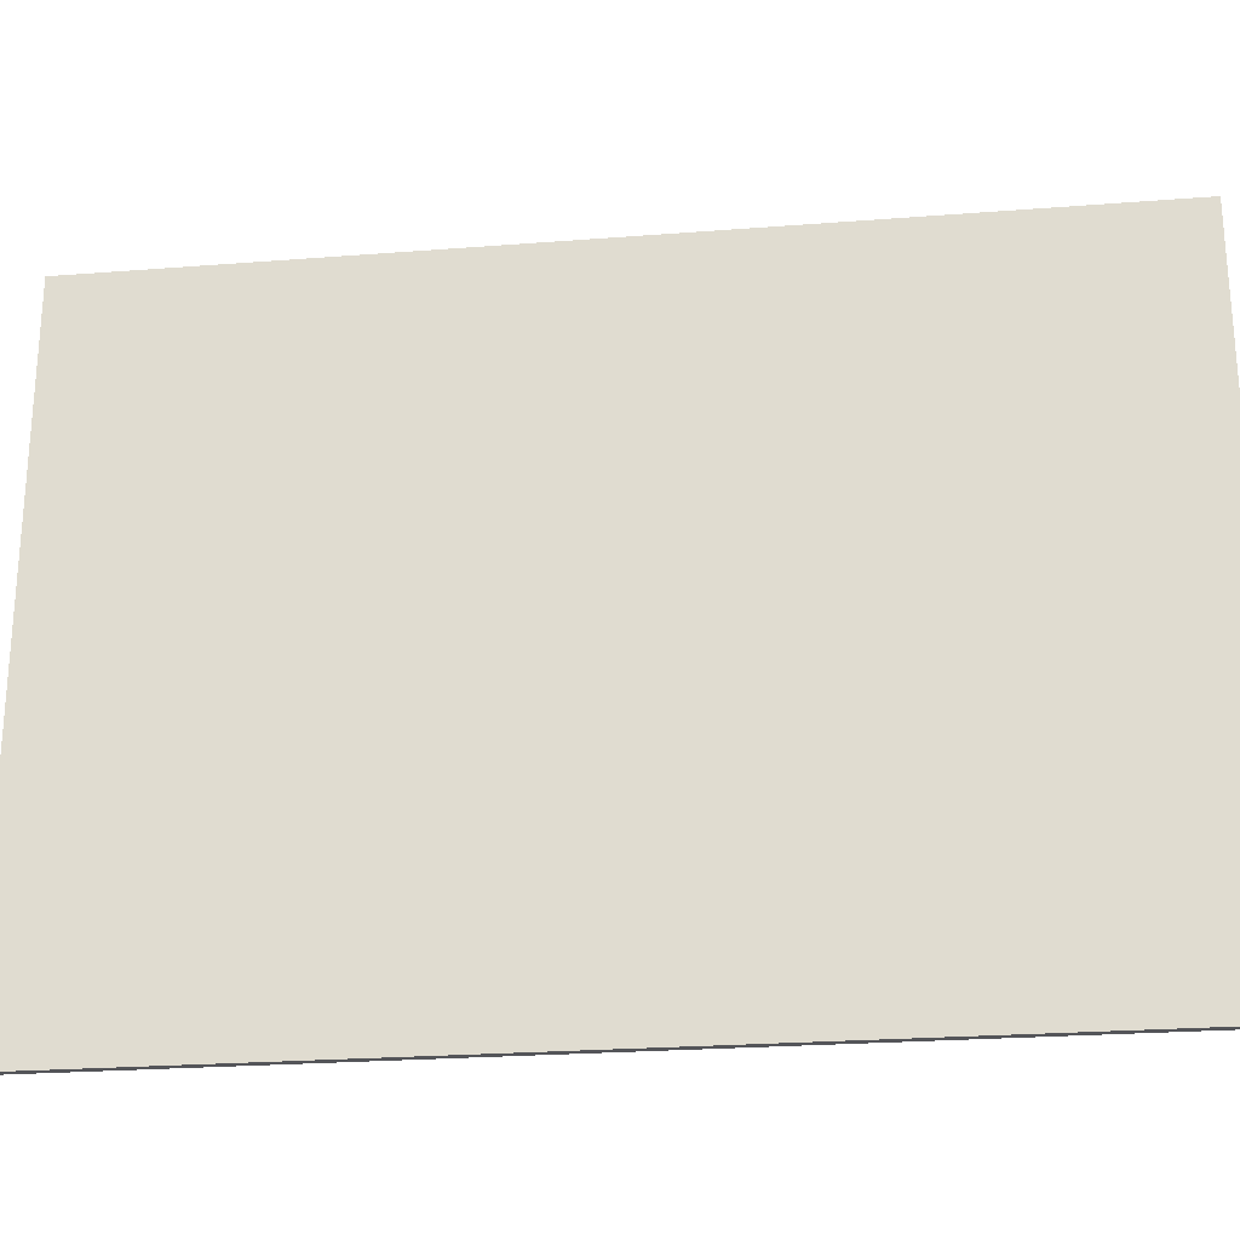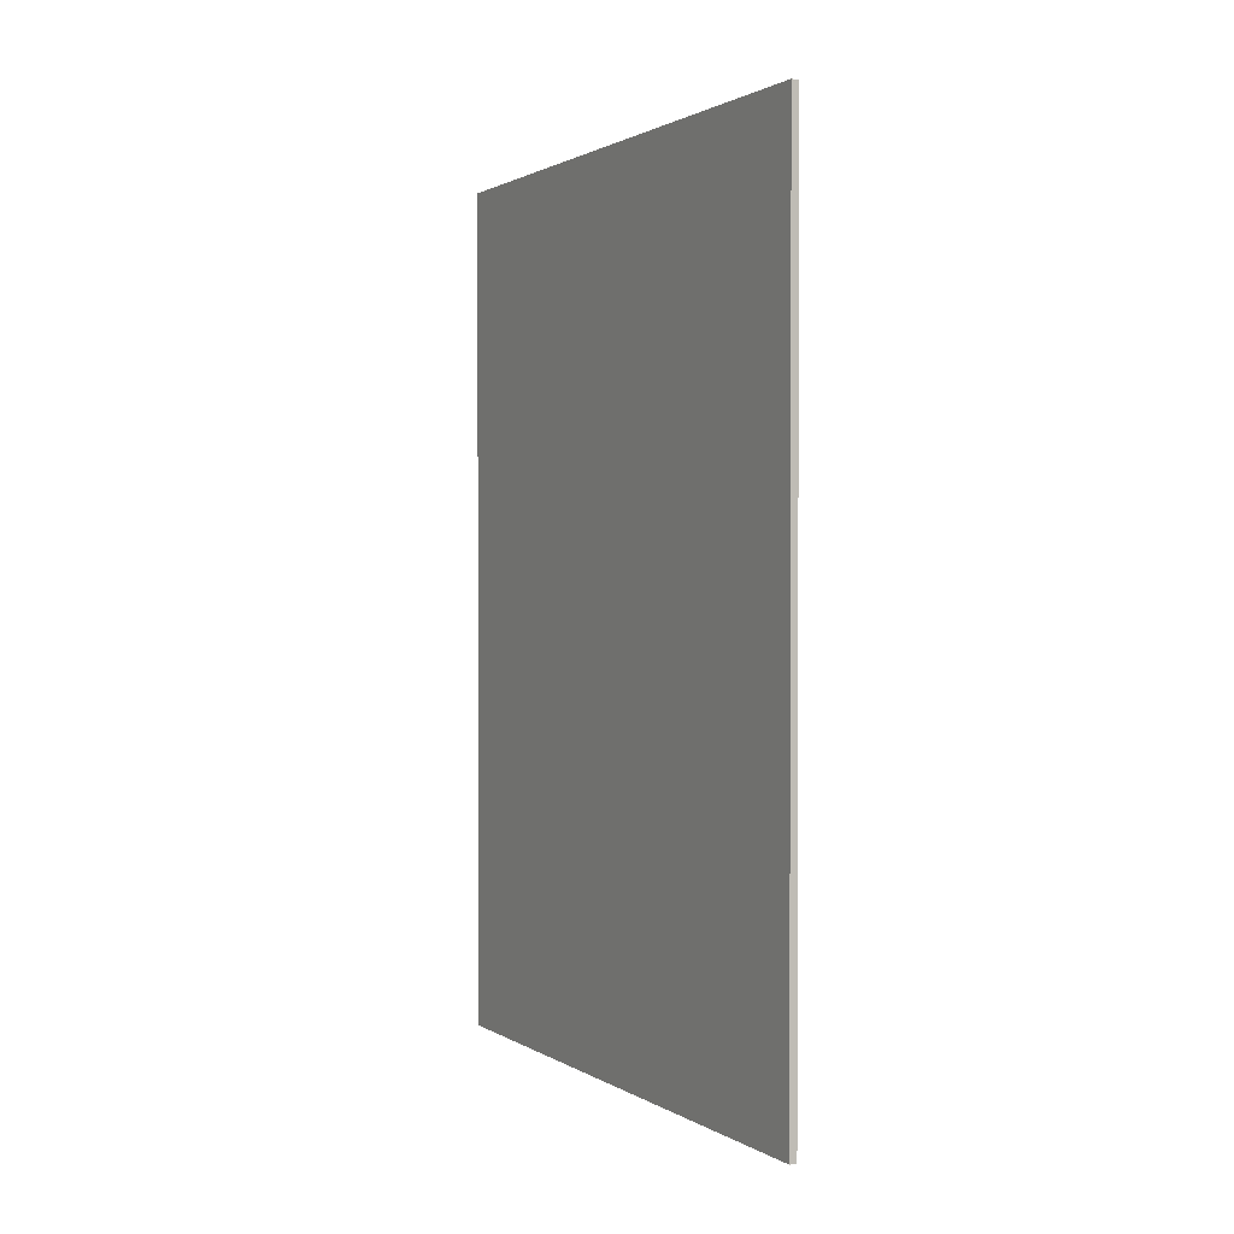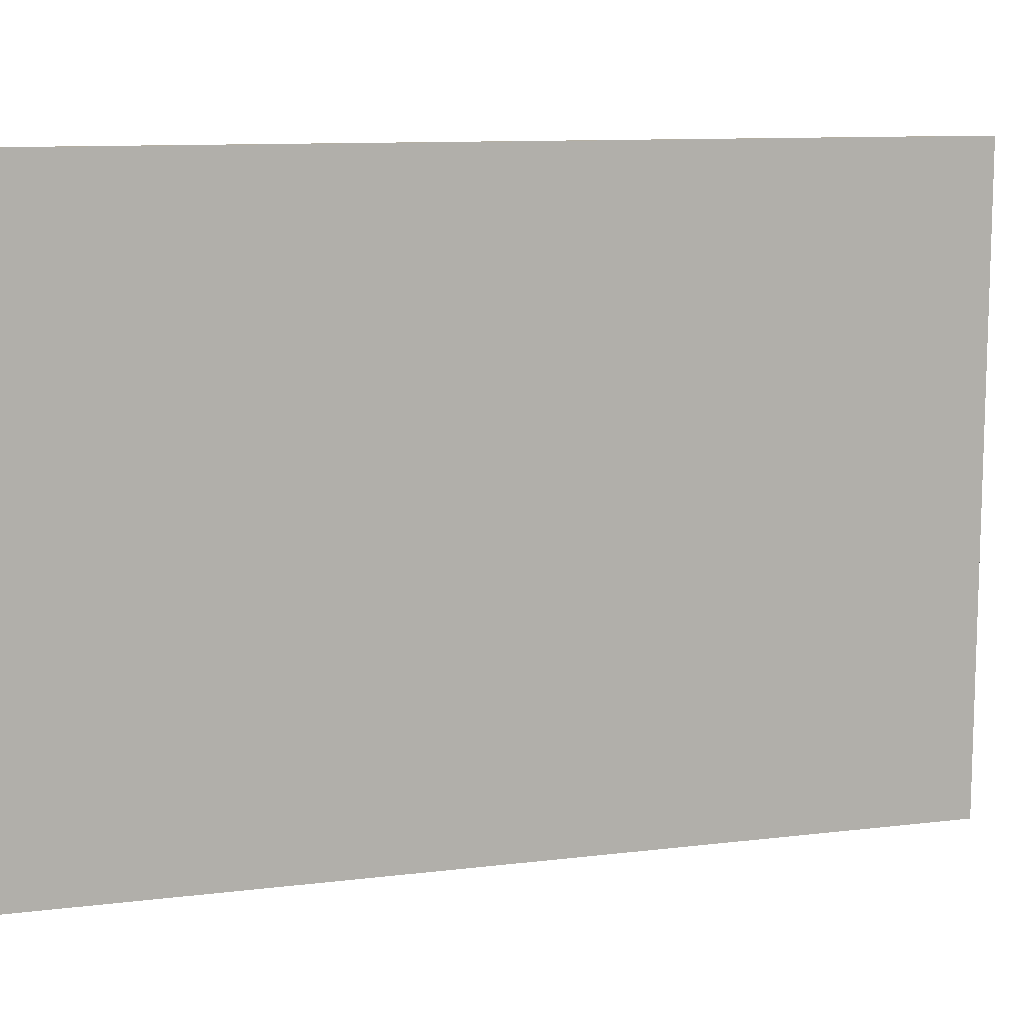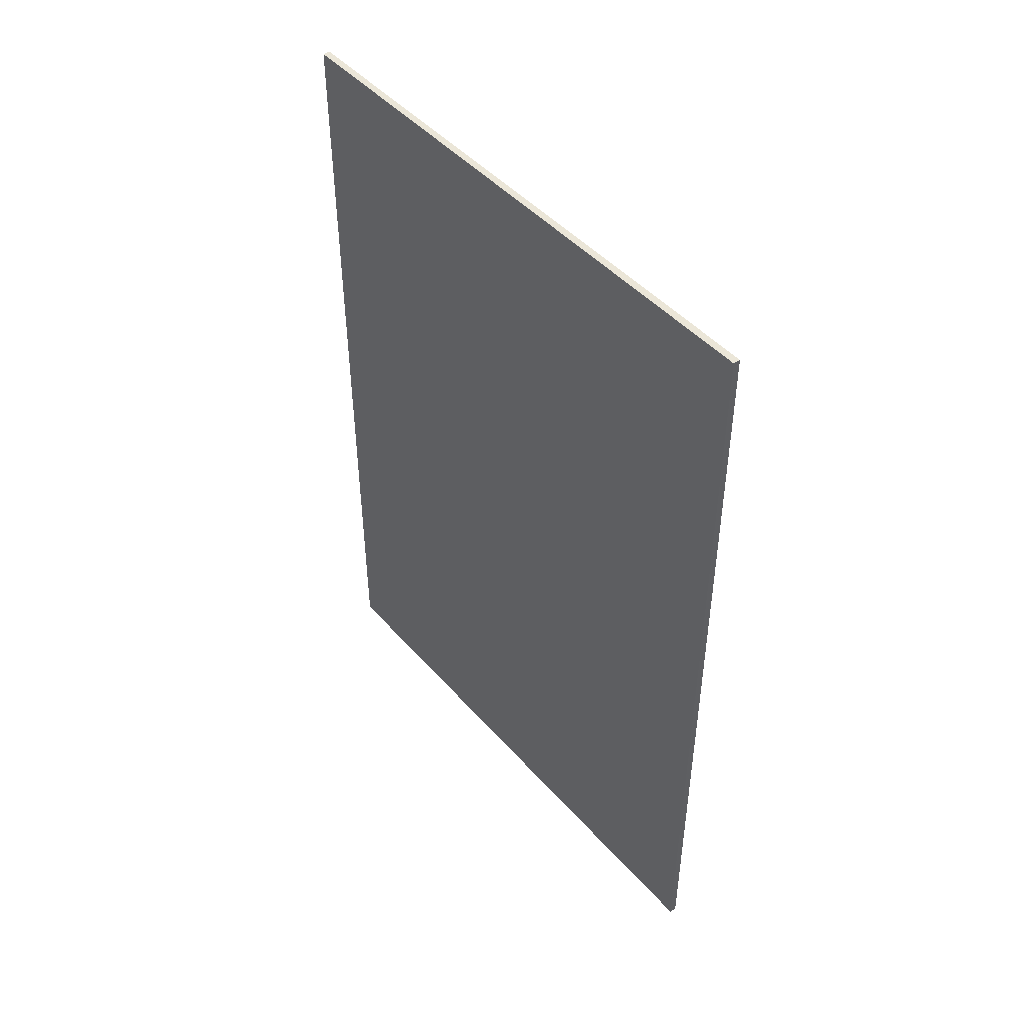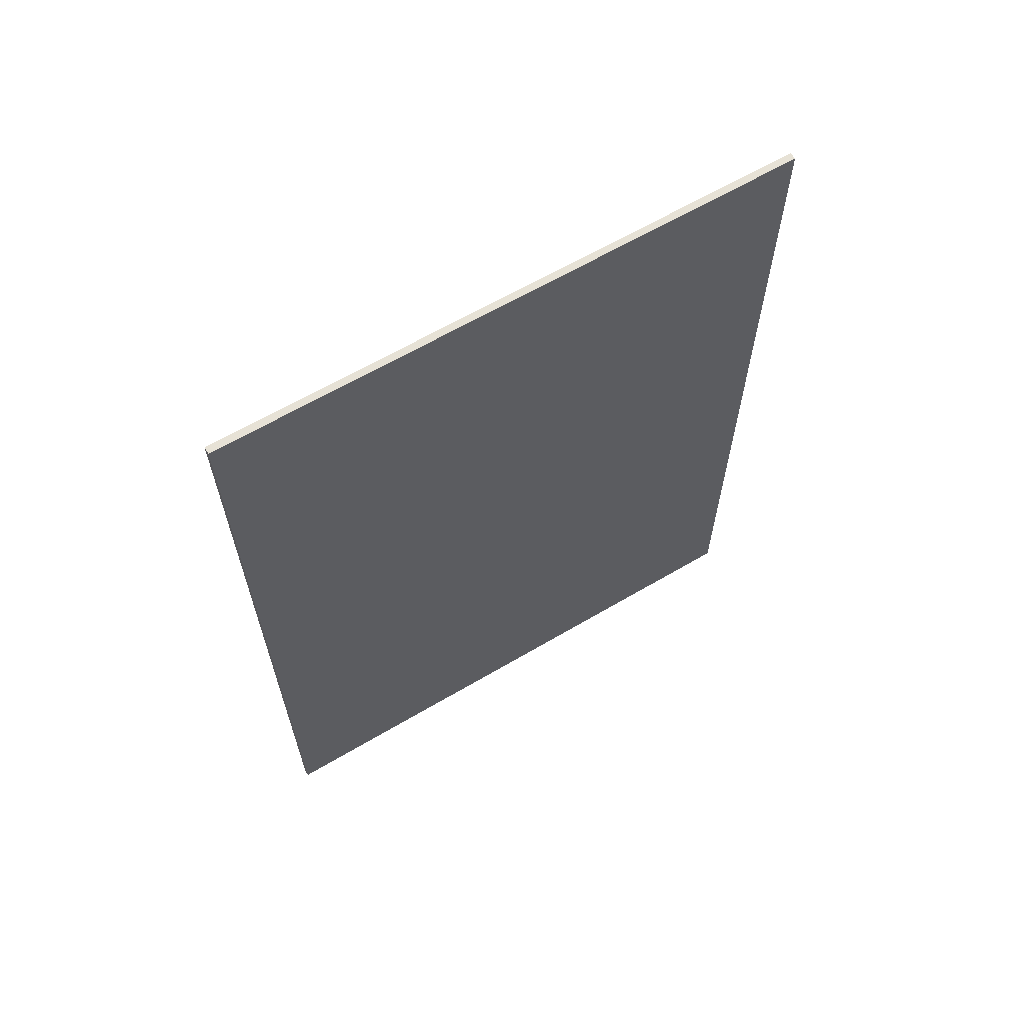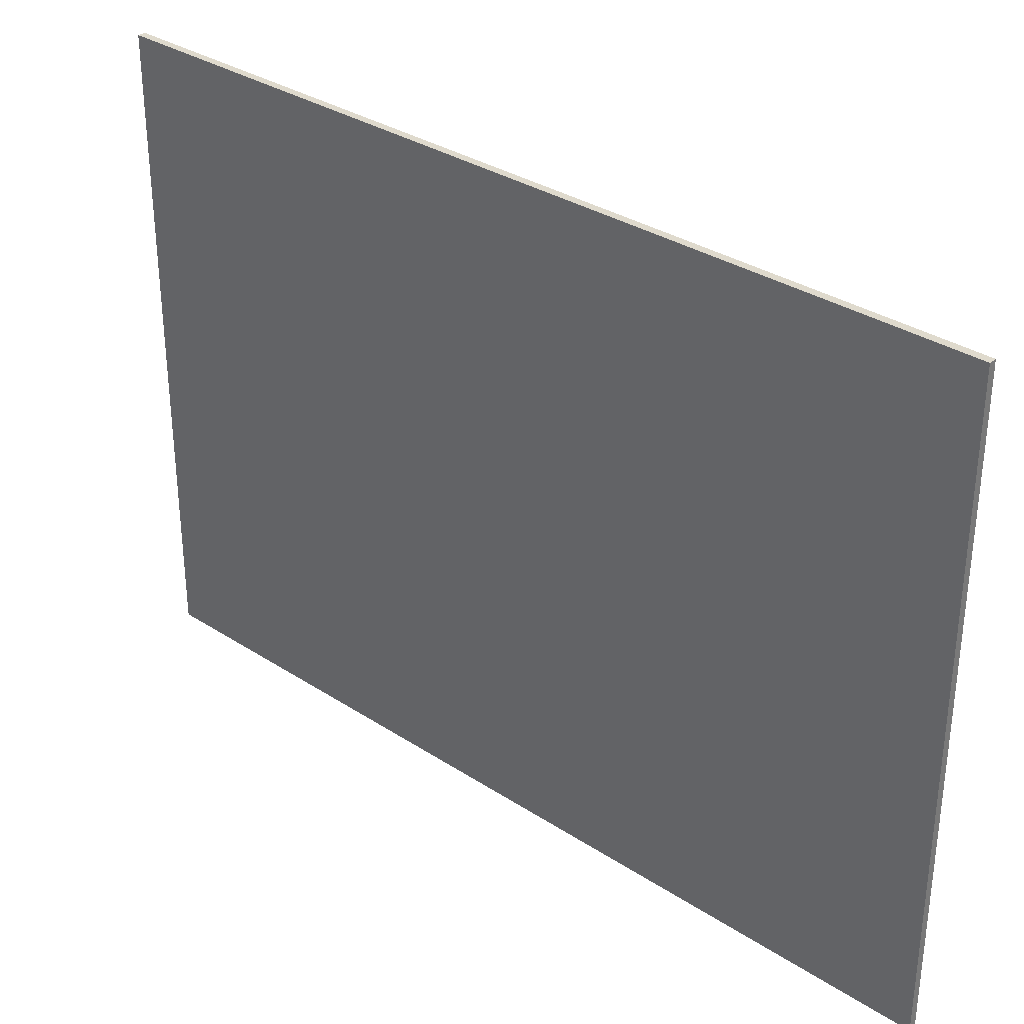
<metadata>
{"format":"obj","ext":"obj","renderer":"f3d","projection":"perspective","resolution":1024,"background":"white","views":[{"elev":-24.6,"azim":97.3,"up":"+Z"},{"elev":1.3,"azim":152.5,"up":"+Y"},{"elev":10.8,"azim":73.2,"up":"+Z"},{"elev":46.1,"azim":-38.6,"up":"+Y"},{"elev":63.5,"azim":59.2,"up":"+Y"},{"elev":32.7,"azim":132.1,"up":"+Z"}]}
</metadata>
<code>
o Cube_3_5_Untitled.077
v -1.475 1.044 0.5878
v -1.475 2.233 0.5878
v -1.475 1.044 -0.2532
v -1.475 2.233 -0.2532
v -1.485 1.044 -0.2532
v -1.485 2.233 -0.2532
v -1.485 1.044 0.5878
v -1.485 2.233 0.5878
f 3 4 2 1
f 5 6 4 3
f 7 8 6 5
f 1 2 8 7
f 4 6 8 2
f 5 3 1 7

</code>
